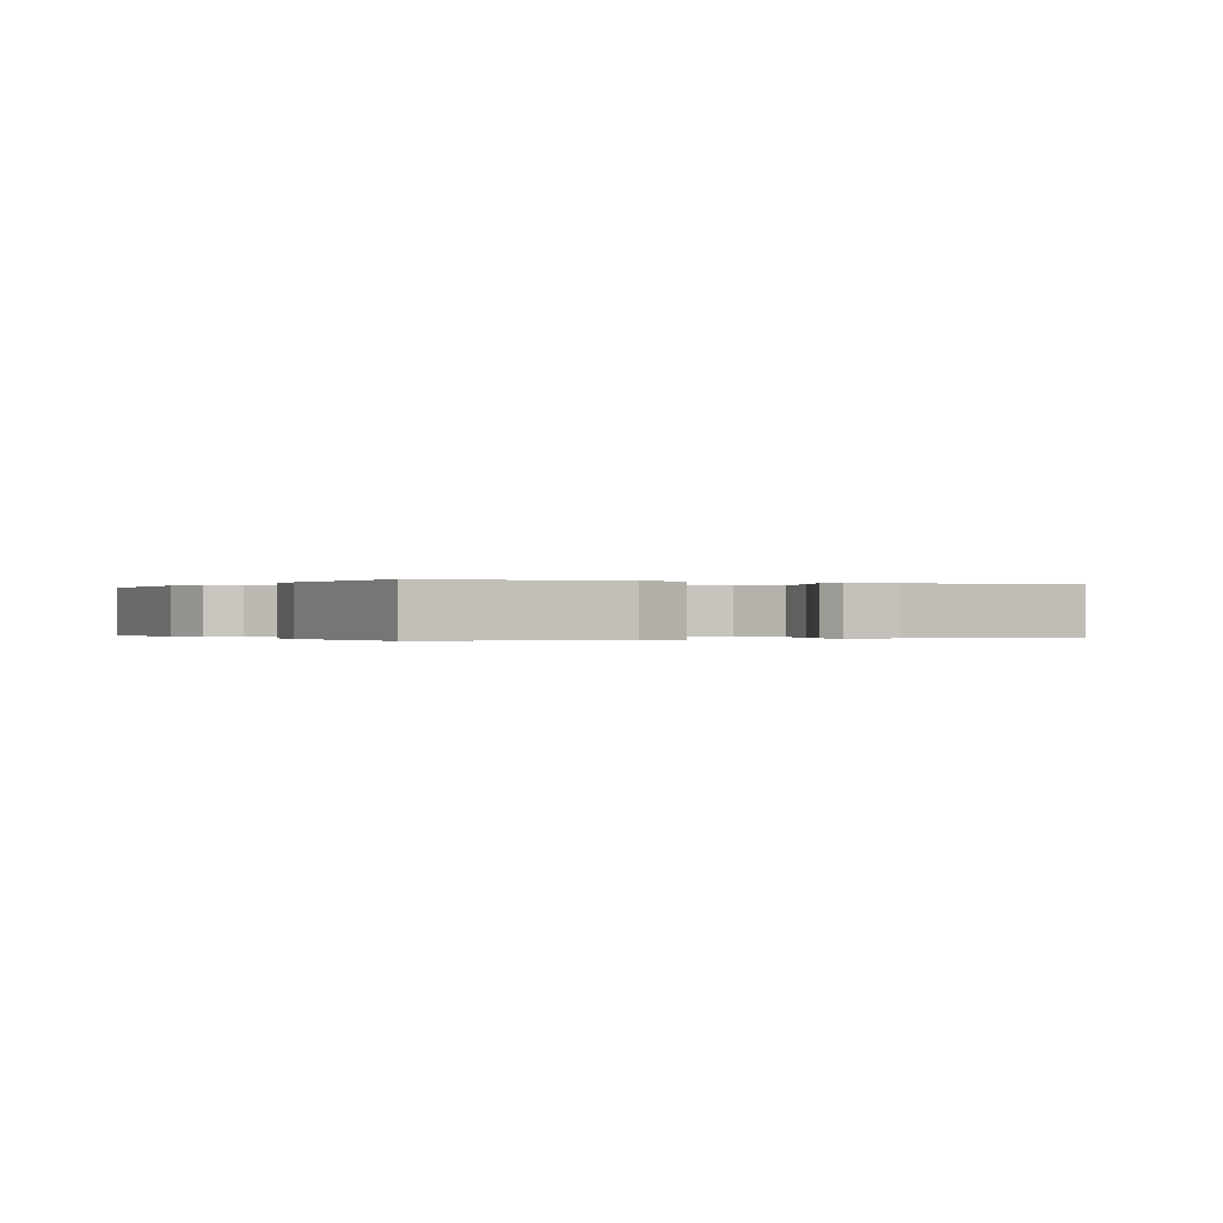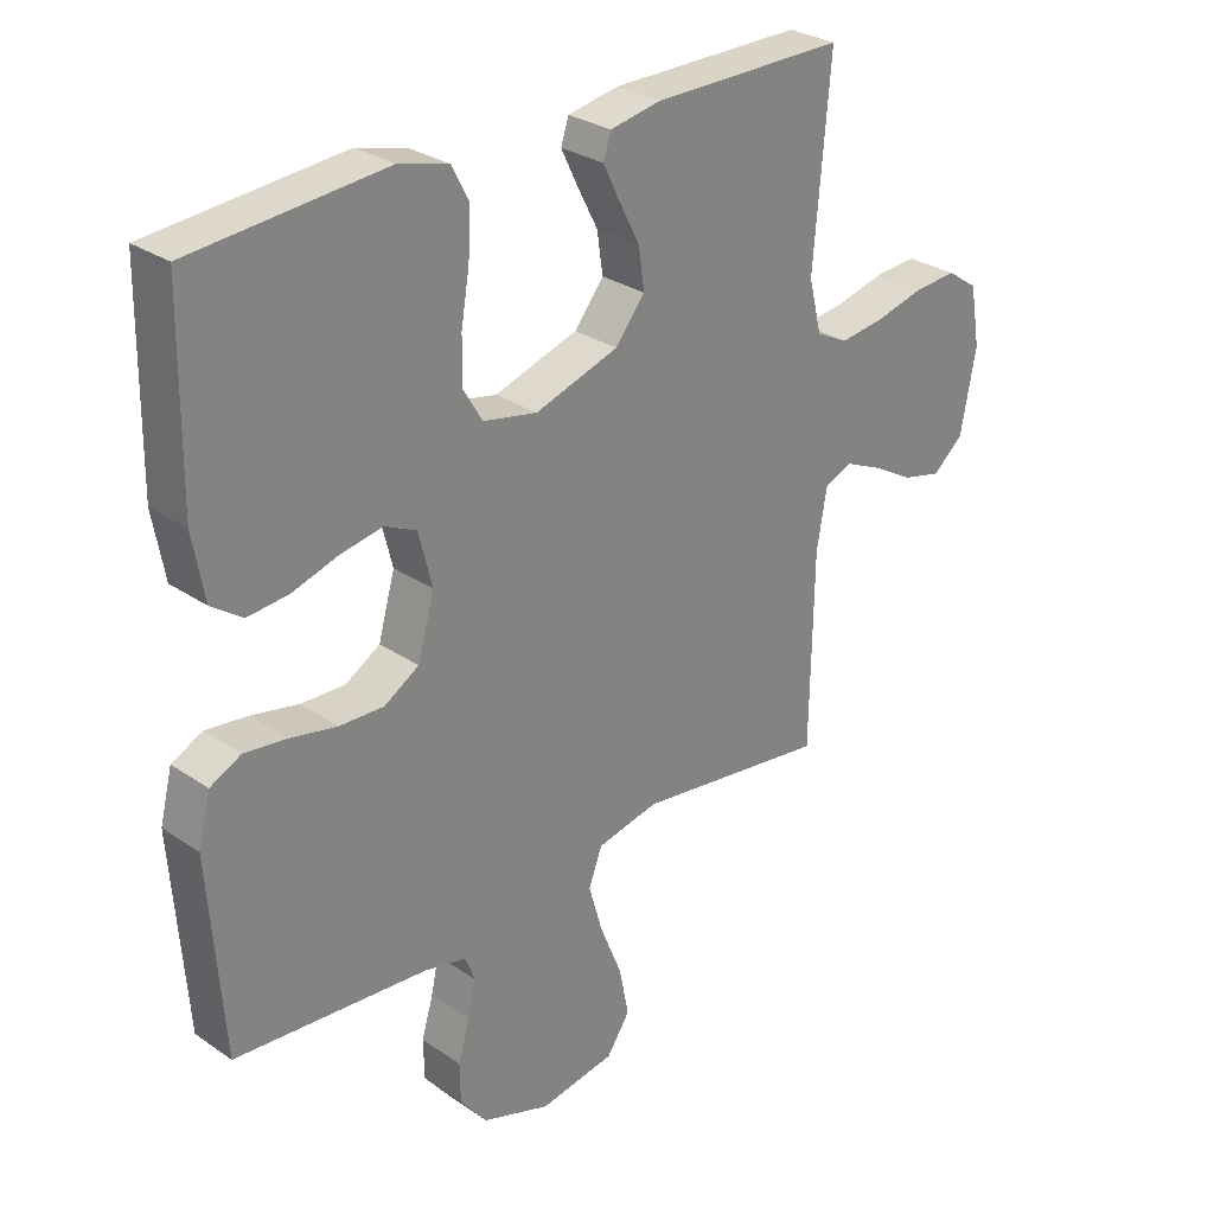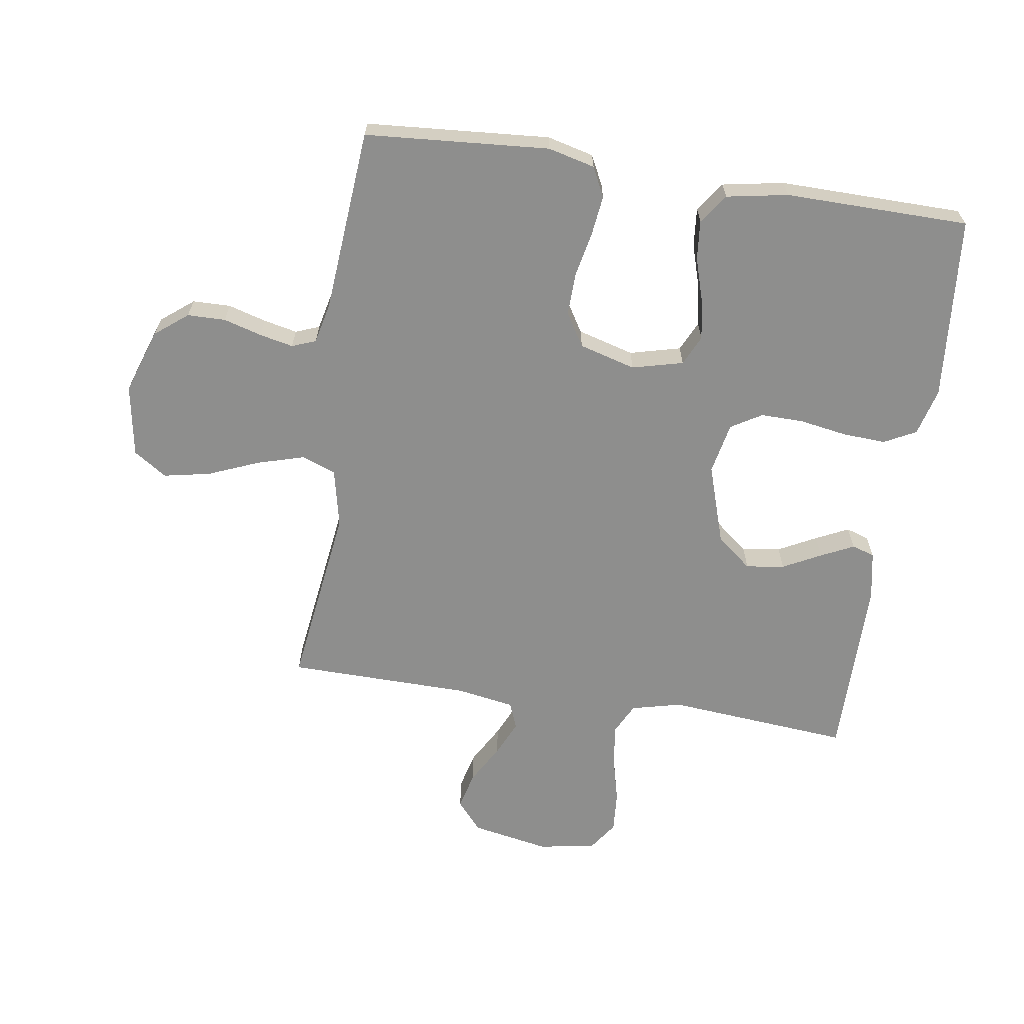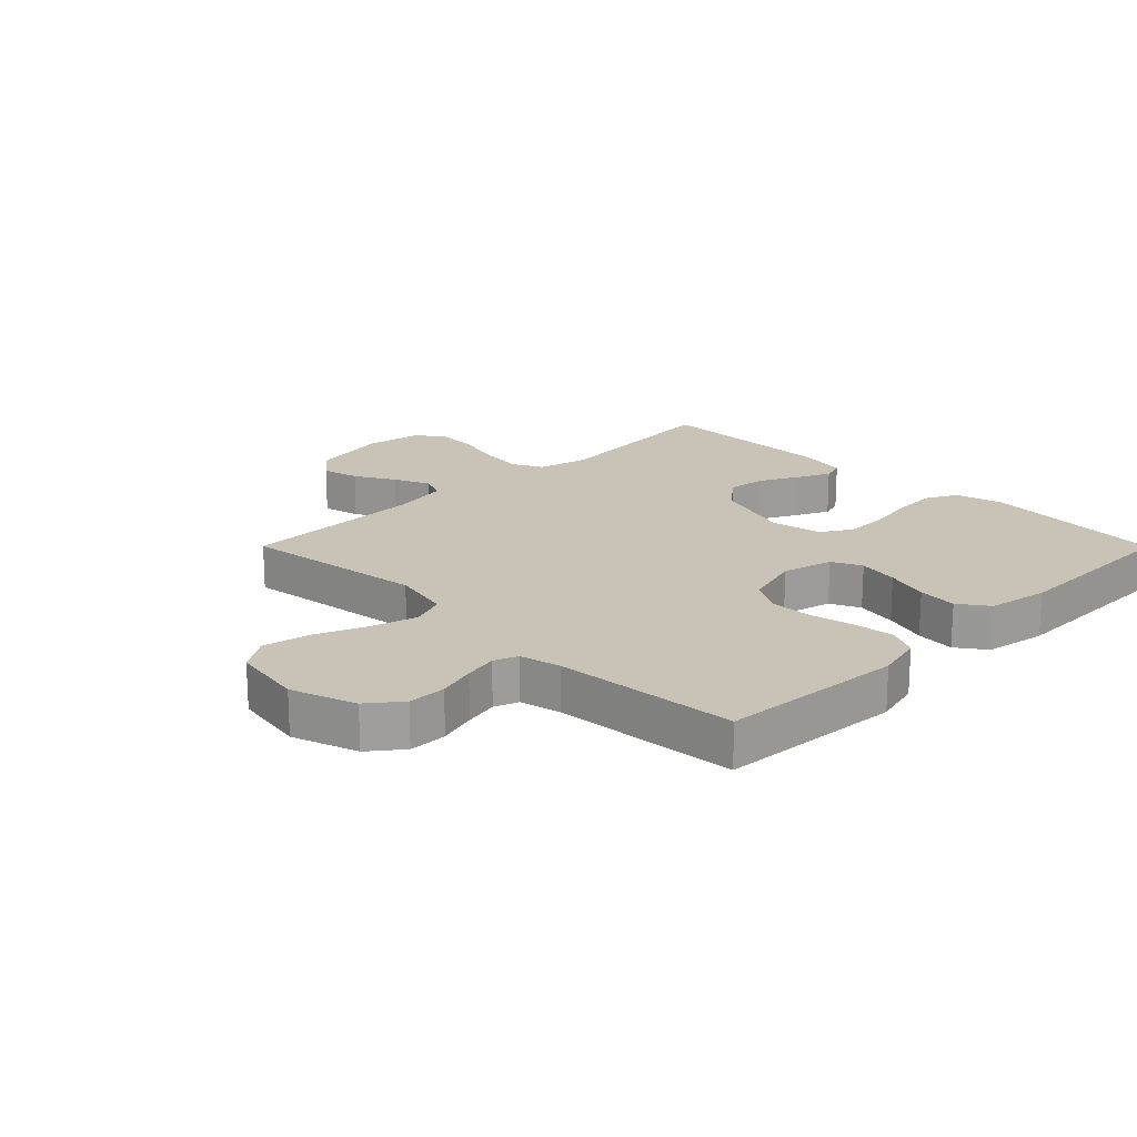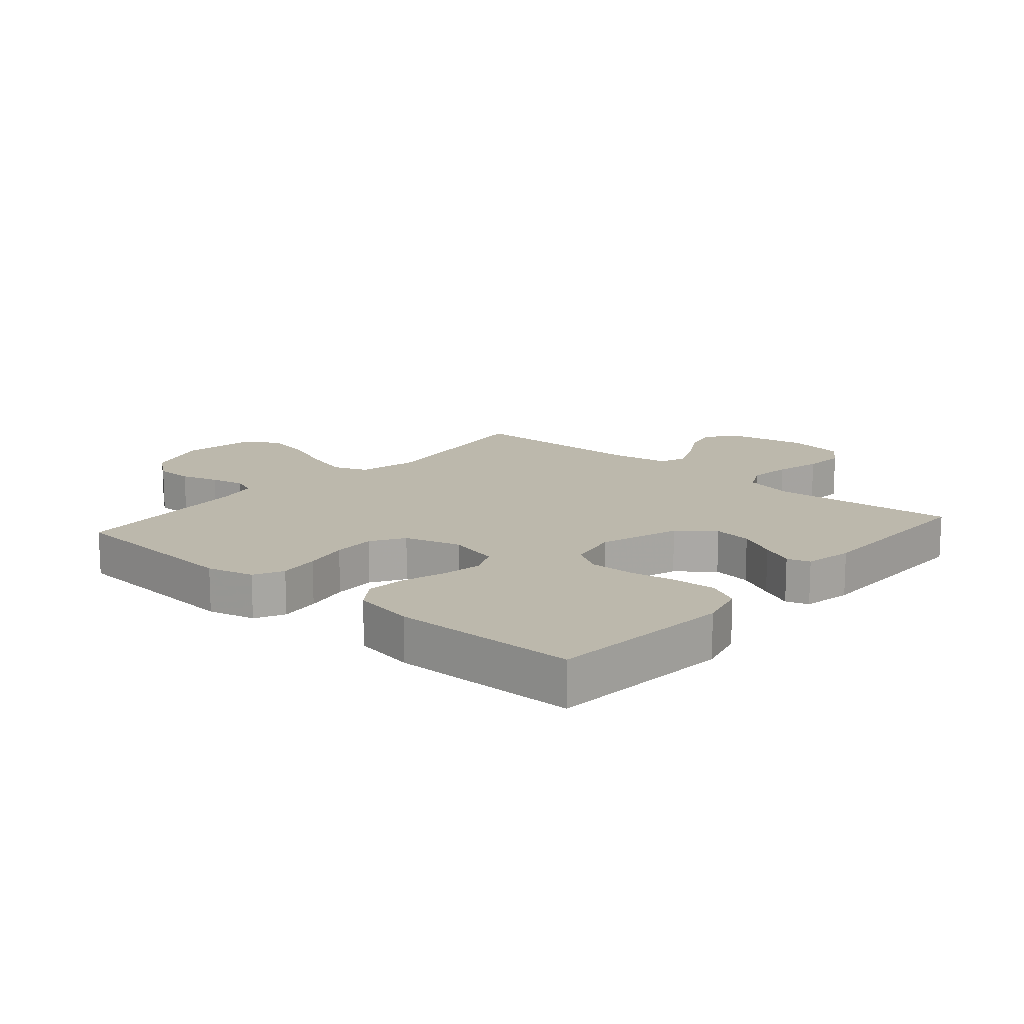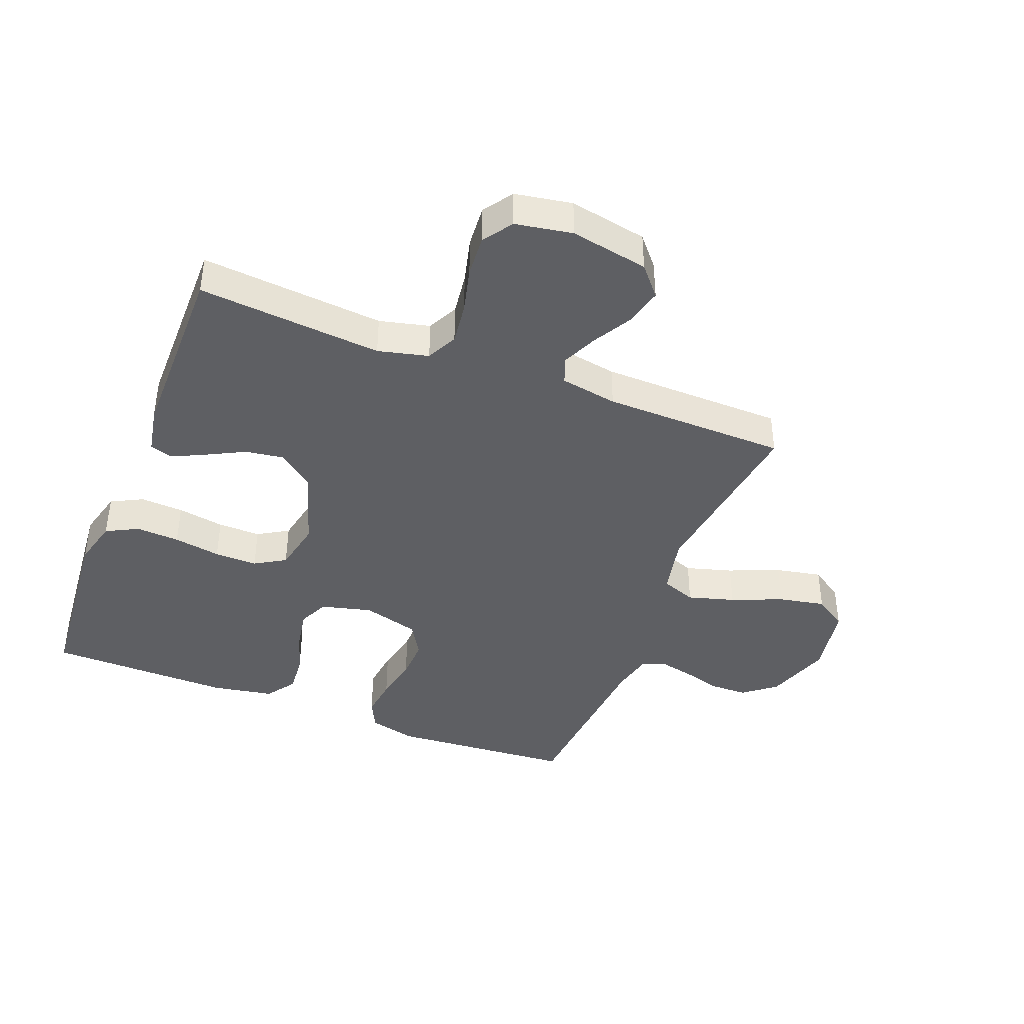
<metadata>
{"format":"obj","ext":"obj","renderer":"f3d","projection":"perspective","resolution":1024,"background":"white","views":[{"elev":-0.1,"azim":-29.4,"up":"+Y"},{"elev":28.8,"azim":-44.5,"up":"+Z"},{"elev":-64.8,"azim":-98.6,"up":"+Y"},{"elev":19.5,"azim":-134.9,"up":"+Y"},{"elev":14.6,"azim":-49.1,"up":"+Y"},{"elev":-41.2,"azim":68.7,"up":"+Y"}]}
</metadata>
<code>
v 0.5 0.07 0.5
v 0.474 0.07 0.2
v 0.494 0.07 0.118
v 0.544 0.07 0.093
v 0.613 0.07 0.102
v 0.688 0.07 0.121
v 0.756 0.07 0.126
v 0.804 0.07 0.093
v 0.82 0.07 0
v 0.796 0.07 -0.127
v 0.748 0.07 -0.168
v 0.687 0.07 -0.153
v 0.622 0.07 -0.116
v 0.564 0.07 -0.09
v 0.521 0.07 -0.107
v 0.505 0.07 -0.2
v 0.5 0.07 -0.5
v 0.2 0.07 -0.46
v 0.104 0.07 -0.481
v 0.083 0.07 -0.537
v 0.105 0.07 -0.613
v 0.139 0.07 -0.696
v 0.154 0.07 -0.772
v 0.118 0.07 -0.826
v 0 0.07 -0.846
v -0.106 0.07 -0.81
v -0.148 0.07 -0.757
v -0.149 0.07 -0.695
v -0.131 0.07 -0.633
v -0.119 0.07 -0.578
v -0.134 0.07 -0.539
v -0.2 0.07 -0.524
v -0.5 0.07 -0.5
v -0.522 0.07 -0.2
v -0.503 0.07 -0.124
v -0.455 0.07 -0.1
v -0.389 0.07 -0.108
v -0.316 0.07 -0.123
v -0.247 0.07 -0.125
v -0.193 0.07 -0.092
v -0.167 0.07 0
v -0.188 0.07 0.083
v -0.237 0.07 0.106
v -0.303 0.07 0.094
v -0.374 0.07 0.072
v -0.438 0.07 0.066
v -0.486 0.07 0.1
v -0.504 0.07 0.2
v -0.5 0.07 0.5
v -0.2 0.07 0.526
v -0.123 0.07 0.506
v -0.096 0.07 0.454
v -0.1 0.07 0.383
v -0.113 0.07 0.306
v -0.114 0.07 0.236
v -0.084 0.07 0.186
v 0 0.07 0.169
v 0.13 0.07 0.211
v 0.176 0.07 0.268
v 0.167 0.07 0.331
v 0.135 0.07 0.393
v 0.109 0.07 0.447
v 0.121 0.07 0.484
v 0.2 0.07 0.499
v 0.5 0 0.5
v 0.474 0 0.2
v 0.494 0 0.118
v 0.544 0 0.093
v 0.613 0 0.102
v 0.688 0 0.121
v 0.756 0 0.126
v 0.804 0 0.093
v 0.82 0 0
v 0.796 0 -0.127
v 0.748 0 -0.168
v 0.687 0 -0.153
v 0.622 0 -0.116
v 0.564 0 -0.09
v 0.521 0 -0.107
v 0.505 0 -0.2
v 0.5 0 -0.5
v 0.2 0 -0.46
v 0.104 0 -0.481
v 0.083 0 -0.537
v 0.105 0 -0.613
v 0.139 0 -0.696
v 0.154 0 -0.772
v 0.118 0 -0.826
v 0 0 -0.846
v -0.106 0 -0.81
v -0.148 0 -0.757
v -0.149 0 -0.695
v -0.131 0 -0.633
v -0.119 0 -0.578
v -0.134 0 -0.539
v -0.2 0 -0.524
v -0.5 0 -0.5
v -0.522 0 -0.2
v -0.503 0 -0.124
v -0.455 0 -0.1
v -0.389 0 -0.108
v -0.316 0 -0.123
v -0.247 0 -0.125
v -0.193 0 -0.092
v -0.167 0 0
v -0.188 0 0.083
v -0.237 0 0.106
v -0.303 0 0.094
v -0.374 0 0.072
v -0.438 0 0.066
v -0.486 0 0.1
v -0.504 0 0.2
v -0.5 0 0.5
v -0.2 0 0.526
v -0.123 0 0.506
v -0.096 0 0.454
v -0.1 0 0.383
v -0.113 0 0.306
v -0.114 0 0.236
v -0.084 0 0.186
v 0 0 0.169
v 0.13 0 0.211
v 0.176 0 0.268
v 0.167 0 0.331
v 0.135 0 0.393
v 0.109 0 0.447
v 0.121 0 0.484
v 0.2 0 0.499
f 64 1 2
f 63 64 2
f 62 63 2
f 61 62 2
f 60 61 2
f 59 60 2 3
f 58 59 3 4
f 57 58 4
f 52 53 54
f 51 52 54
f 50 51 54
f 49 50 54
f 48 49 54
f 47 48 54
f 46 47 54
f 45 46 54
f 44 45 54
f 43 44 54 55
f 42 43 55 56
f 36 37 38
f 35 36 38
f 34 35 38
f 33 34 38
f 32 33 38
f 31 32 38 39
f 30 31 39 40
f 27 28 29
f 26 27 29
f 25 26 29
f 24 25 29
f 23 24 29
f 22 23 29
f 21 22 29
f 20 21 29 30
f 30 40 41
f 20 30 41
f 19 20 41
f 16 17 18
f 42 56 57
f 41 42 57
f 19 41 57
f 18 19 57
f 16 18 57
f 15 16 57
f 11 12 13
f 10 11 13
f 9 10 13
f 8 9 13
f 7 8 13
f 6 7 13
f 5 6 13
f 14 15 57 4
f 4 5 13 14
f 66 65 128
f 66 128 127
f 66 127 126
f 66 126 125
f 66 125 124
f 67 66 124 123
f 68 67 123 122
f 68 122 121
f 118 117 116
f 118 116 115
f 118 115 114
f 118 114 113
f 118 113 112
f 118 112 111
f 118 111 110
f 118 110 109
f 118 109 108
f 119 118 108 107
f 120 119 107 106
f 102 101 100
f 102 100 99
f 102 99 98
f 102 98 97
f 102 97 96
f 103 102 96 95
f 104 103 95 94
f 93 92 91
f 93 91 90
f 93 90 89
f 93 89 88
f 93 88 87
f 93 87 86
f 93 86 85
f 94 93 85 84
f 105 104 94
f 105 94 84
f 105 84 83
f 82 81 80
f 121 120 106
f 121 106 105
f 121 105 83
f 121 83 82
f 121 82 80
f 121 80 79
f 77 76 75
f 77 75 74
f 77 74 73
f 77 73 72
f 77 72 71
f 77 71 70
f 77 70 69
f 68 121 79 78
f 78 77 69 68
f 1 65 66 2
f 2 66 67 3
f 3 67 68 4
f 4 68 69 5
f 5 69 70 6
f 6 70 71 7
f 7 71 72 8
f 8 72 73 9
f 9 73 74 10
f 10 74 75 11
f 11 75 76 12
f 12 76 77 13
f 13 77 78 14
f 14 78 79 15
f 15 79 80 16
f 16 80 81 17
f 17 81 82 18
f 18 82 83 19
f 19 83 84 20
f 20 84 85 21
f 21 85 86 22
f 22 86 87 23
f 23 87 88 24
f 24 88 89 25
f 25 89 90 26
f 26 90 91 27
f 27 91 92 28
f 28 92 93 29
f 29 93 94 30
f 30 94 95 31
f 31 95 96 32
f 32 96 97 33
f 33 97 98 34
f 34 98 99 35
f 35 99 100 36
f 36 100 101 37
f 37 101 102 38
f 38 102 103 39
f 39 103 104 40
f 40 104 105 41
f 41 105 106 42
f 42 106 107 43
f 43 107 108 44
f 44 108 109 45
f 45 109 110 46
f 46 110 111 47
f 47 111 112 48
f 48 112 113 49
f 49 113 114 50
f 50 114 115 51
f 51 115 116 52
f 52 116 117 53
f 53 117 118 54
f 54 118 119 55
f 55 119 120 56
f 56 120 121 57
f 57 121 122 58
f 58 122 123 59
f 59 123 124 60
f 60 124 125 61
f 61 125 126 62
f 62 126 127 63
f 63 127 128 64
f 64 128 65 1

</code>
